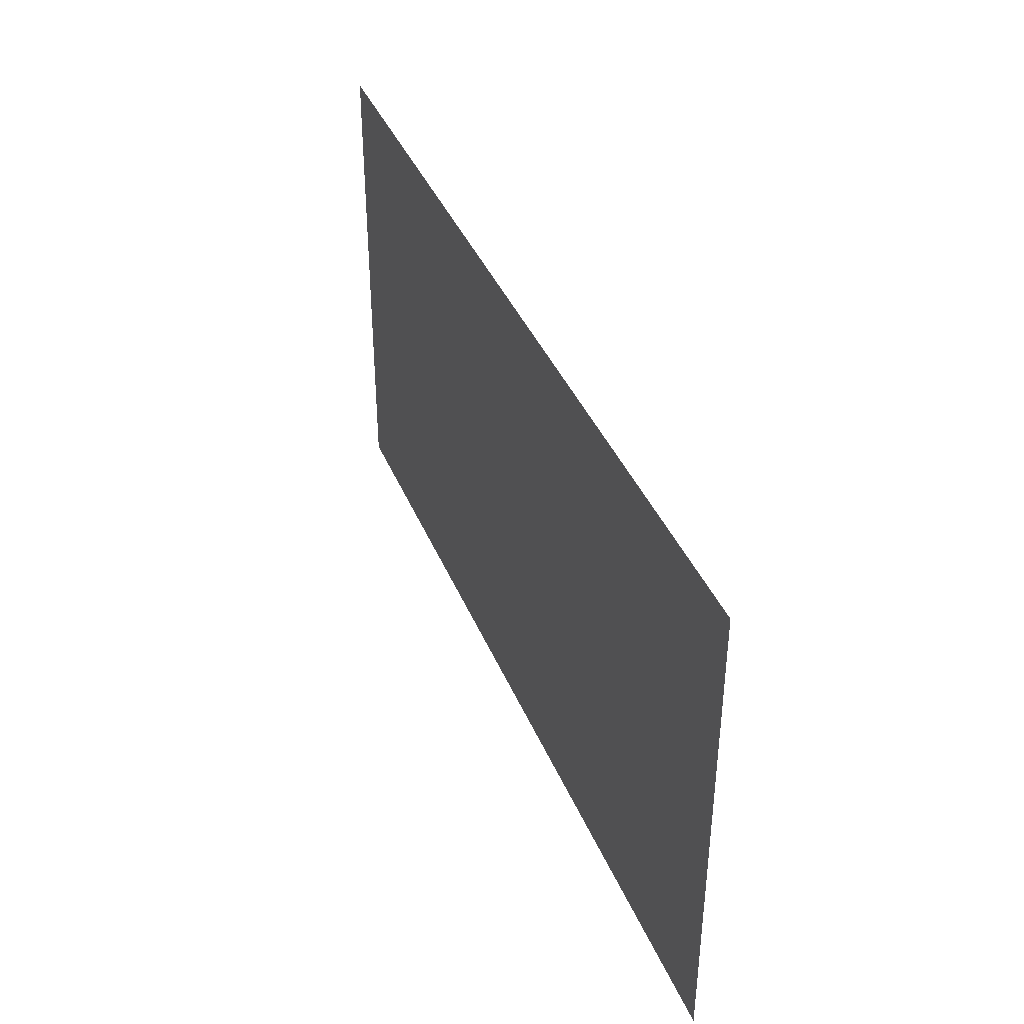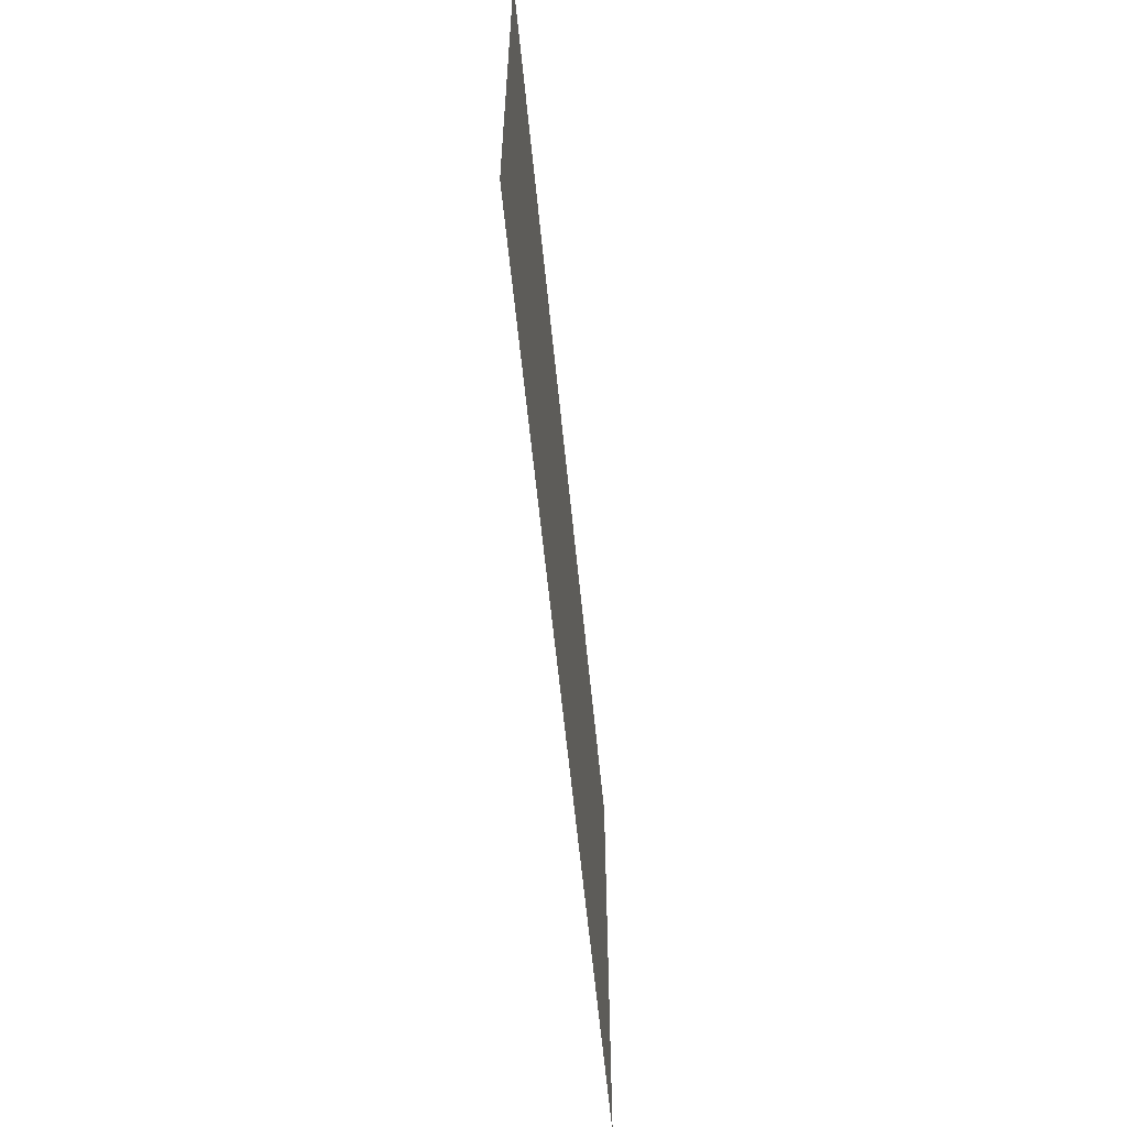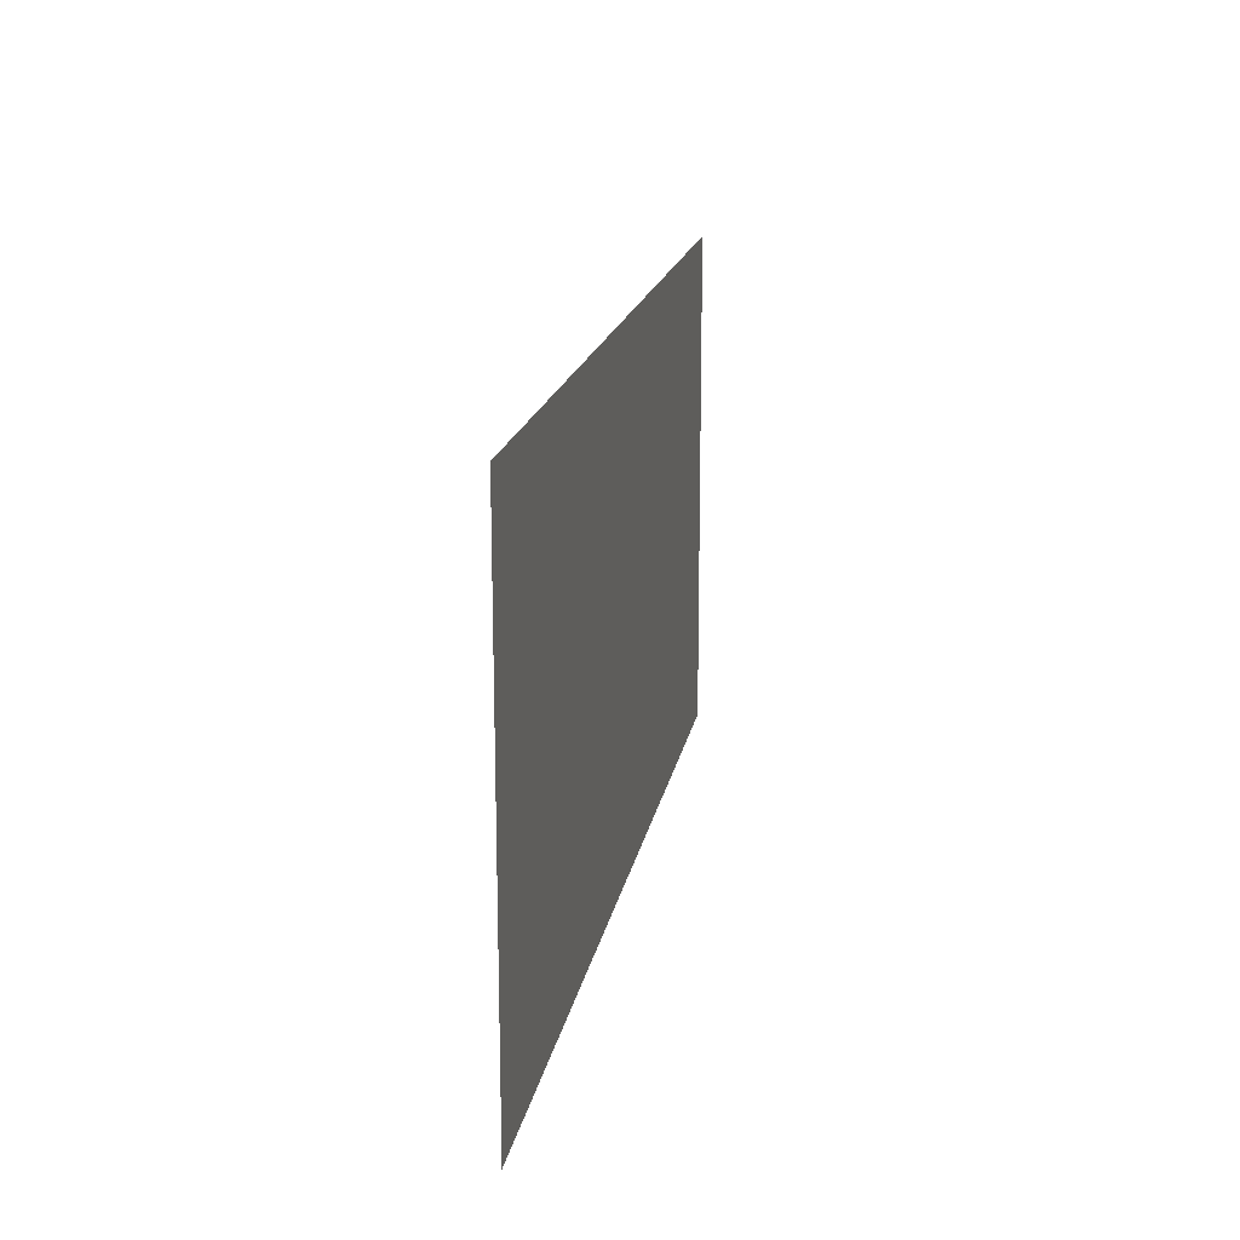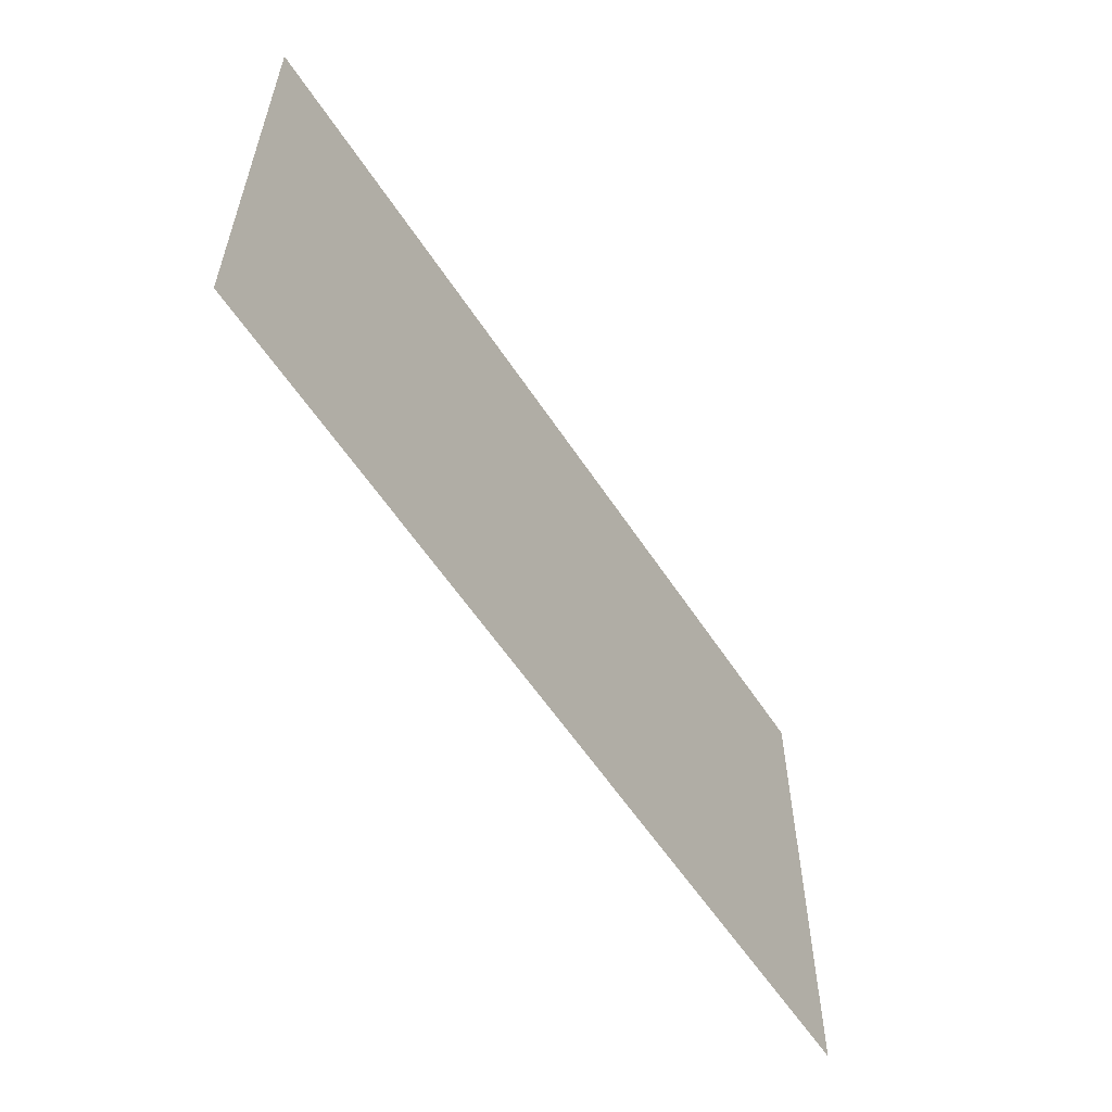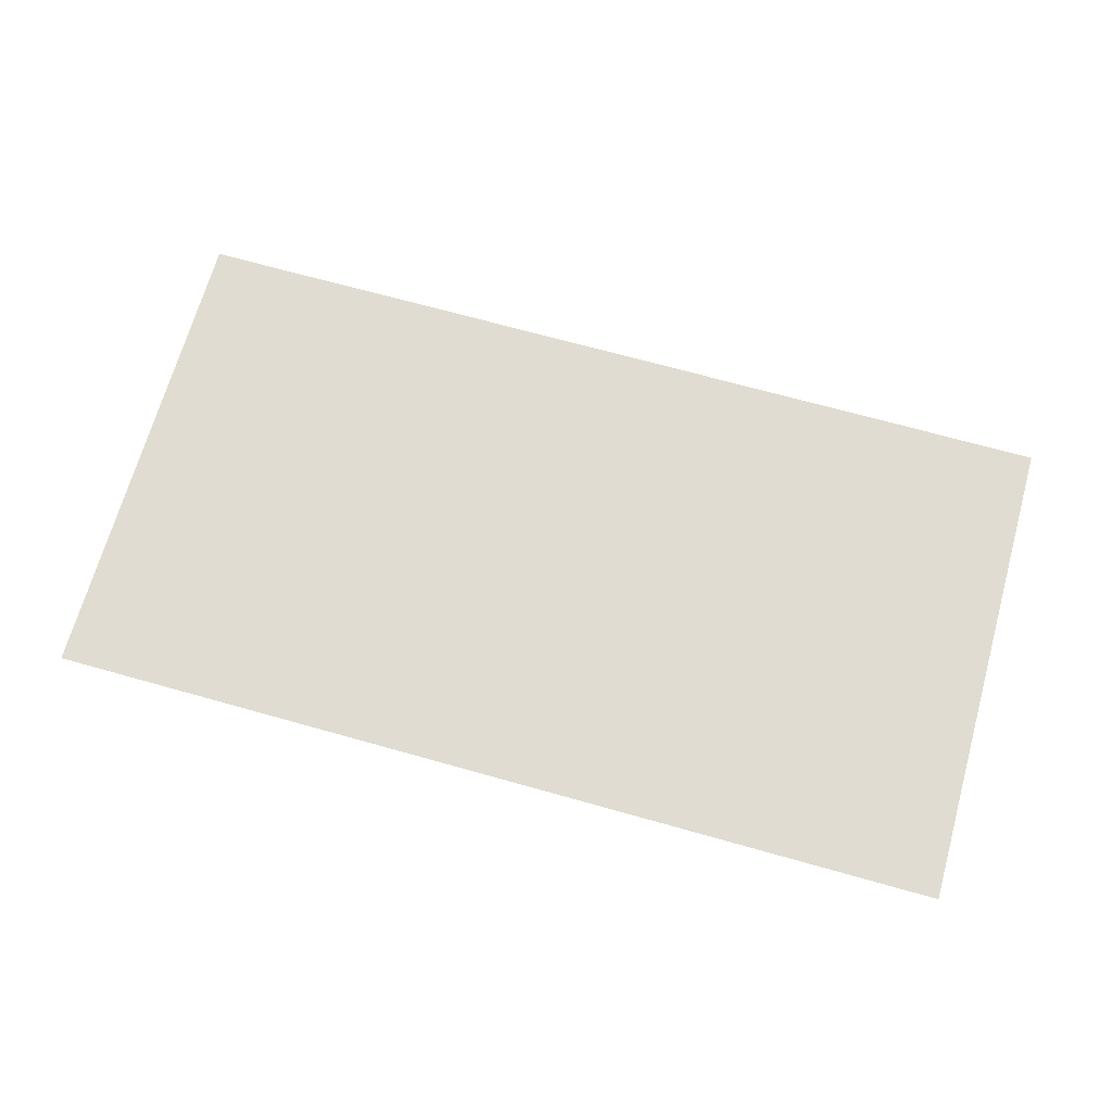
<metadata>
{"format":"obj","ext":"obj","renderer":"f3d","projection":"perspective","resolution":1024,"background":"white","views":[{"elev":39.2,"azim":-111.0,"up":"+Z"},{"elev":-59.7,"azim":-84.4,"up":"+Z"},{"elev":17.6,"azim":-80.0,"up":"+Z"},{"elev":-57.7,"azim":-57.2,"up":"+Z"},{"elev":69.1,"azim":15.7,"up":"+Y"}]}
</metadata>
<code>
g Element_Poster
v -0.8677 0 -0.4643
v 0.8677 0 -0.4643
v 0.8677 0 0.4643
v -0.8677 0 0.4643
g Element_Poster_0
f 3 2 1
f 4 3 1

</code>
